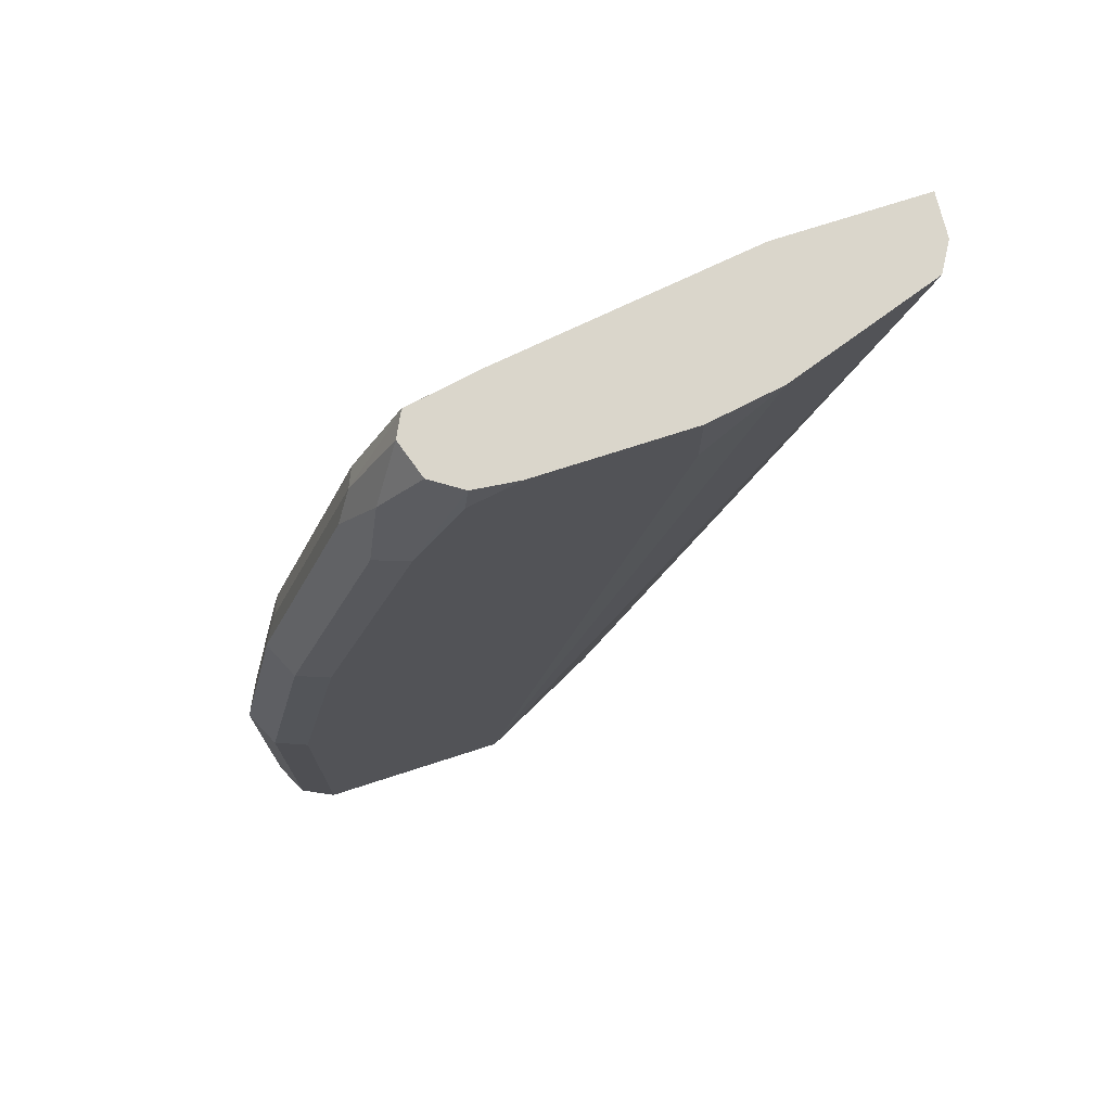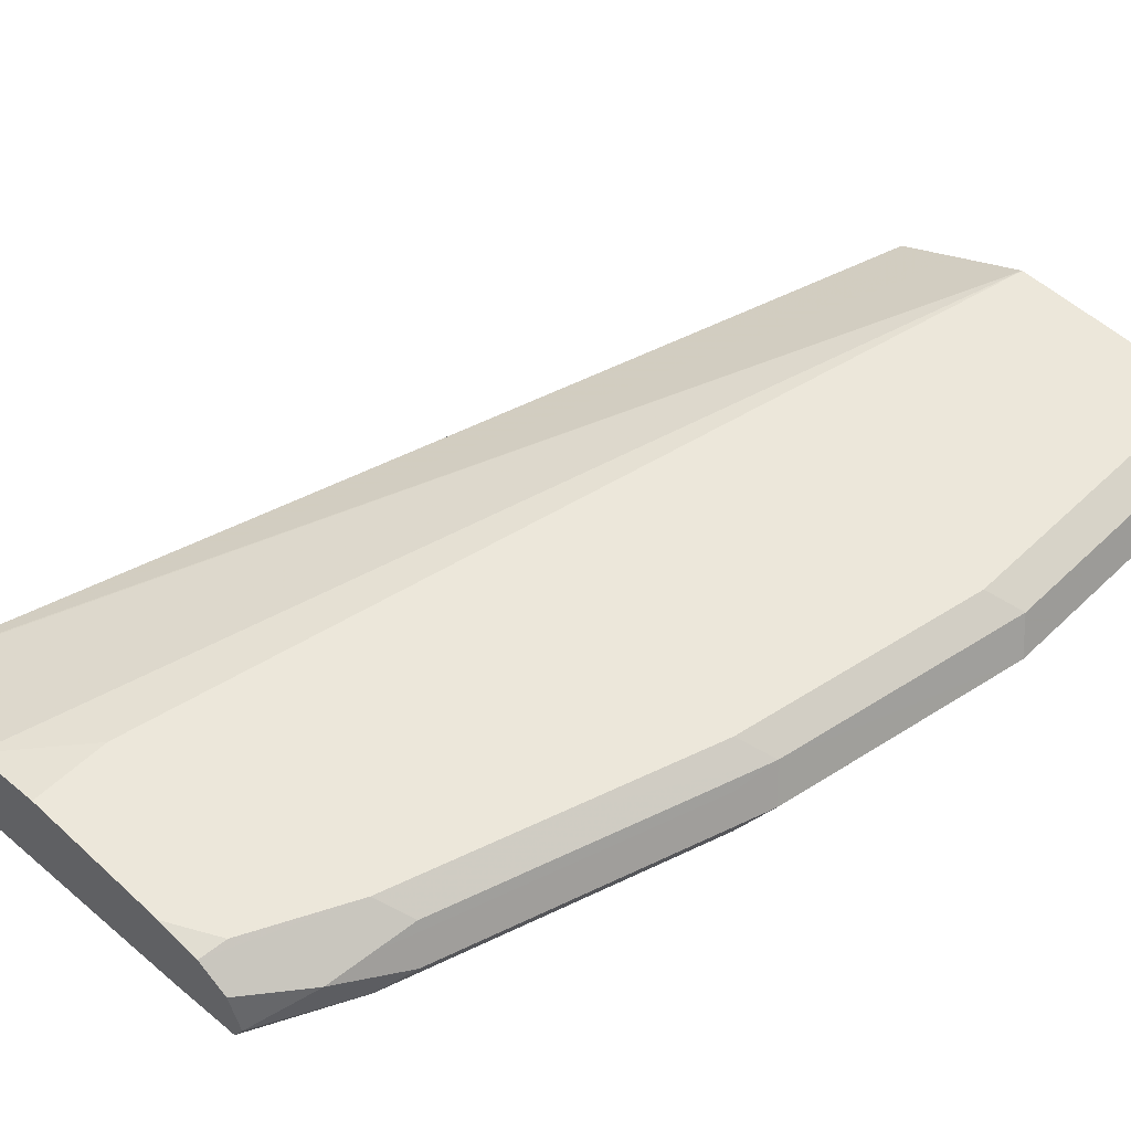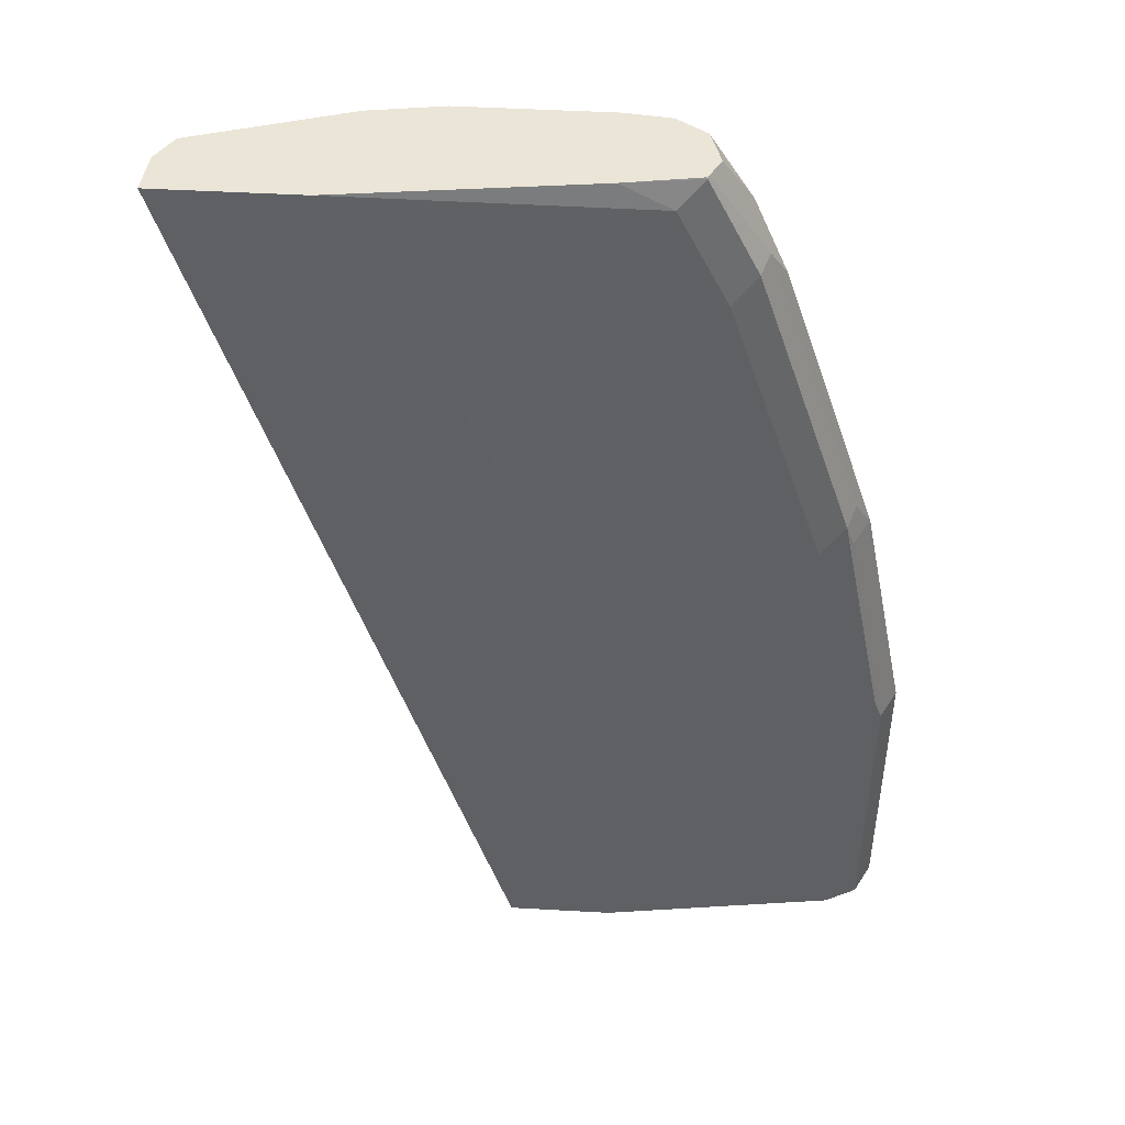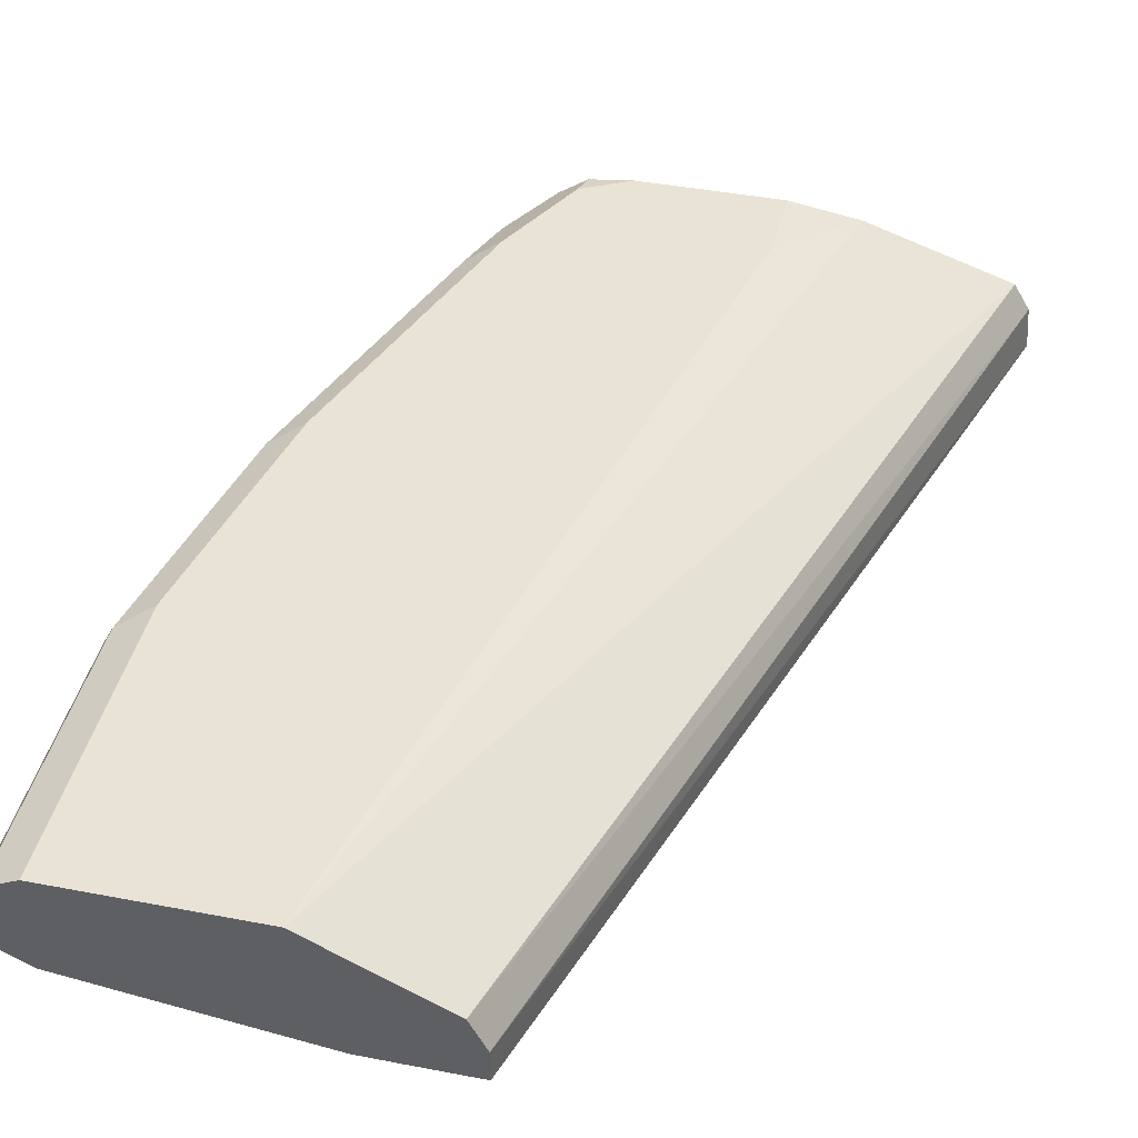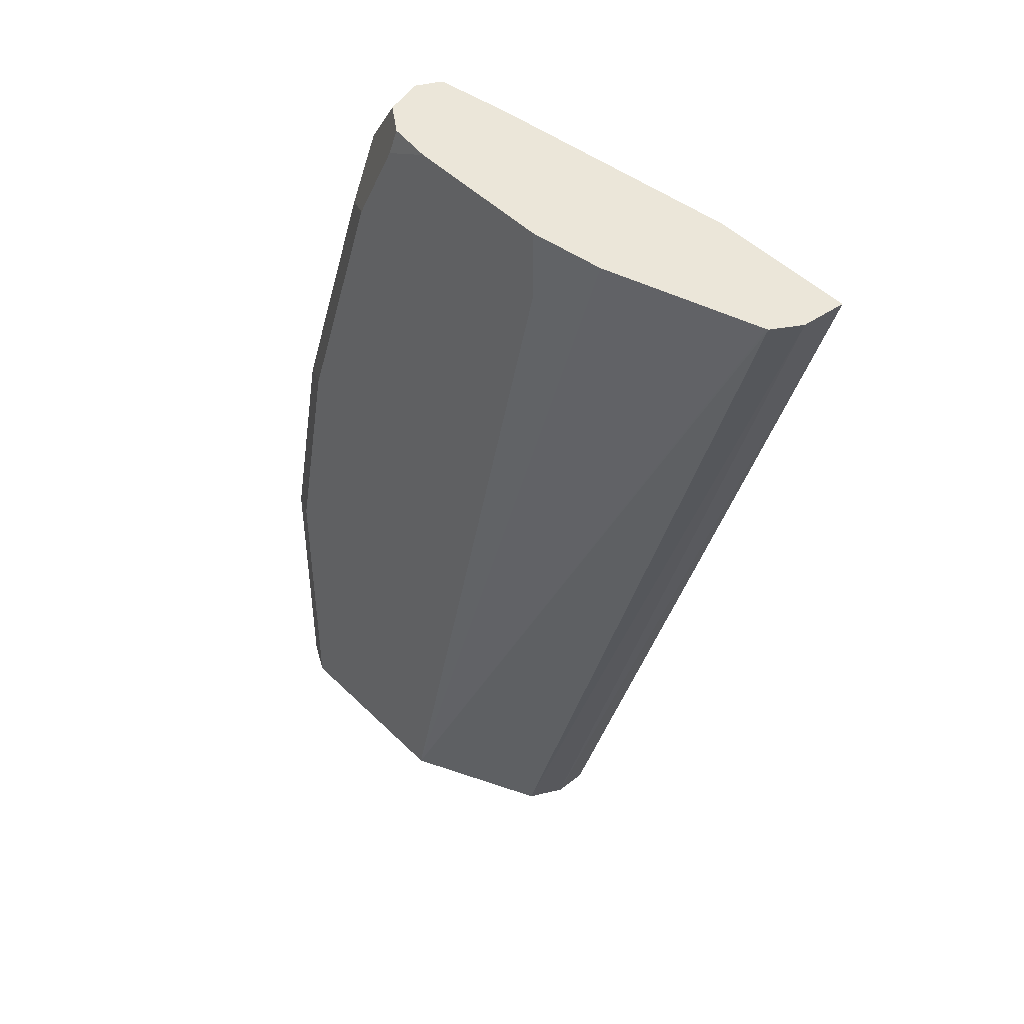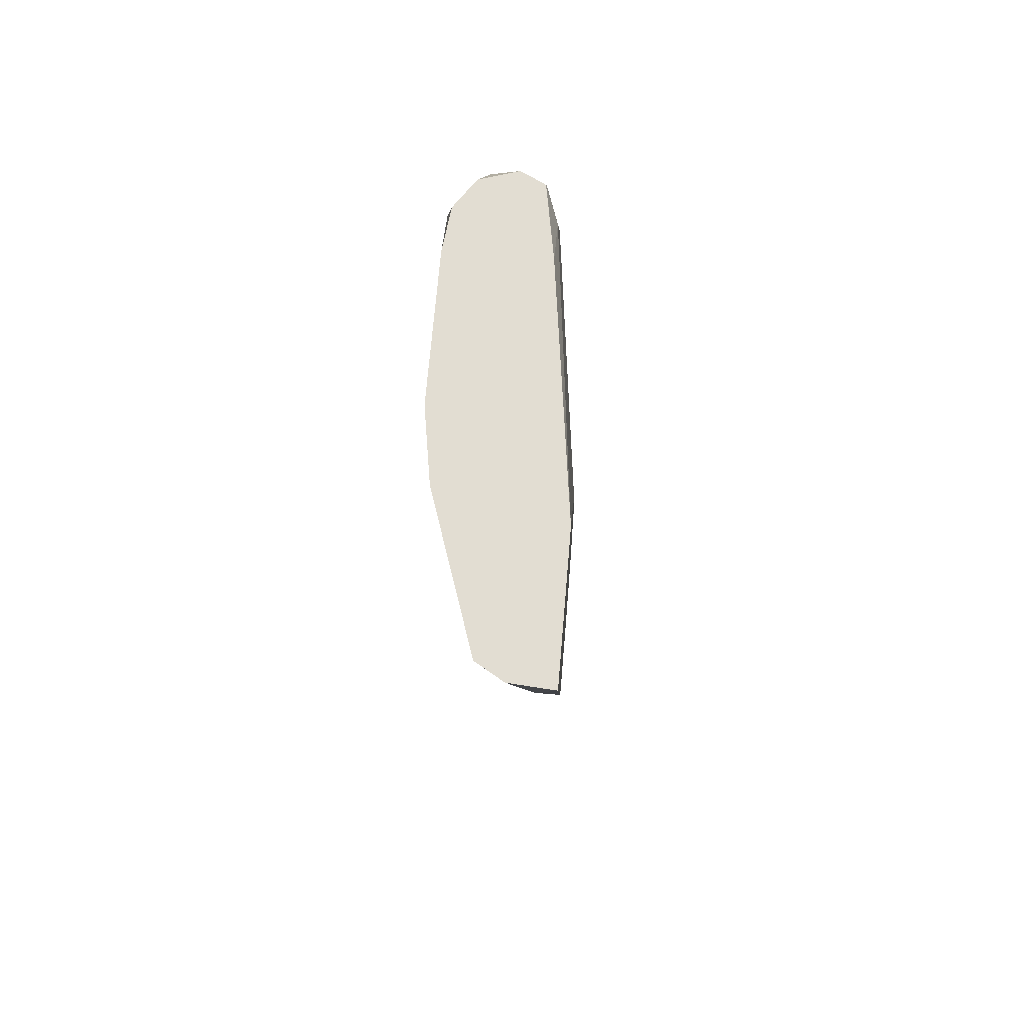
<metadata>
{"format":"obj","ext":"obj","renderer":"f3d","projection":"perspective","resolution":1024,"background":"white","views":[{"elev":74.0,"azim":162.1,"up":"+Z"},{"elev":53.5,"azim":44.4,"up":"+Y"},{"elev":45.8,"azim":3.8,"up":"+Z"},{"elev":42.2,"azim":-167.1,"up":"+Y"},{"elev":46.9,"azim":-131.8,"up":"+Z"},{"elev":68.2,"azim":-85.2,"up":"+Z"}]}
</metadata>
<code>
v 0.9267 0.3022 0.1209
v 0.92 0.2888 0.1209
v 0.9267 0.3022 -0.0001487
v 0.92 0.3156 0.1142
v 0.8998 0.3156 0.2149
v 0.9065 0.3022 0.2216
v 0.8998 0.2888 0.2216
v 0.9166 0.2871 0.131
v 0.9199 0.2887 -0.0001487
v 0.92 0.2888 -0.0001487
v 0.92 0.3156 -0.0001487
v 0.9069 0.3222 -0.0001487
v 0.9065 0.3223 0.1209
v 0.8864 0.3223 0.2216
v 0.8663 0.3223 0.282
v 0.8595 0.3156 0.3357
v 0.8965 0.3123 0.2317
v 0.8864 0.3022 0.282
v 0.8998 0.2955 0.235
v 0.8965 0.2871 0.2317
v 0.9065 0.282 0.1209
v 0.9065 0.282 -0.0001487
v 0.9065 0.3223 -0.0001487
v 0.8461 0.3223 0.3425
v 0.8562 0.3123 0.3525
v 0.8663 0.3022 0.3425
v 0.8595 0.2955 0.3559
v 0.8663 0.282 0.282
v 0.8864 0.282 0.2216
v 0.8562 0.2871 0.3525
v 0.7874 0.2686 0.2014
v 0.8076 0.2686 0.09226
v 0.8092 0.2686 0.07053
v 0.8092 0.2686 -7.168e-05
v 0.7924 0.2686 -0.0001487
v 0.826 0.3223 -0.0001487
v 0.826 0.3223 0.3828
v 0.8239 0.3202 0.3934
v 0.8528 0.3089 0.3693
v 0.8359 0.3122 0.3934
v 0.8408 0.2969 0.3934
v 0.8366 0.2884 0.3934
v 0.8361 0.2871 0.3928
v 0.7837 0.2686 0.2137
v 0.8461 0.282 0.3425
v 0.7655 0.2686 -0.0001487
v 0.8259 0.3223 -0.0001487
v 0.6548 0.2972 0.3928
v 0.6553 0.2974 0.3934
v 0.7157 0.3176 0.3934
v 0.7454 0.3223 0.3626
v 0.8058 0.3223 0.3934
v 0.8355 0.2872 0.3934
v 0.8058 0.282 0.3934
v 0.826 0.282 0.3828
v 0.7636 0.2686 0.2742
v 0.7434 0.2686 0.3203
v 0.7655 0.2819 -0.0001487
v 0.6467 0.2686 0.3934
v 0.799 0.3089 -0.0001487
v 0.648 0.2861 0.3934
v 0.6546 0.2971 0.3934
v 0.7723 0.2955 -0.0001487
v 0.7722 0.2954 -0.0001487
v 0.7454 0.3223 0.3934
v 0.7049 0.2686 0.3934
v 0.7232 0.2686 0.3605
v 0.7656 0.282 -0.0001487
f 31 44 56
f 31 56 57
f 31 57 67
f 31 67 66
f 31 66 59
f 31 35 34
f 31 46 35
f 36 49 50
f 31 34 33
f 31 33 32
f 36 47 48
f 30 55 45
f 36 48 49
f 31 59 46
f 30 43 55
f 26 41 27
f 28 56 44
f 28 45 56
f 28 44 29
f 27 43 30
f 27 42 43
f 27 41 42
f 26 39 41
f 25 40 39
f 25 38 40
f 25 39 26
f 24 38 25
f 24 37 38
f 36 50 51
f 22 34 35
f 29 44 31
f 37 52 38
f 46 59 58
f 38 65 50
f 21 29 31
f 61 64 68
f 58 61 68
f 58 59 61
f 55 66 67
f 54 66 55
f 50 65 51
f 48 64 61
f 48 63 64
f 48 60 63
f 48 62 49
f 48 61 62
f 47 60 48
f 45 57 56
f 38 52 65
f 45 67 57
f 43 54 55
f 43 53 54
f 42 53 43
f 39 40 41
f 38 41 40
f 38 42 41
f 38 53 42
f 38 54 53
f 38 66 54
f 38 59 66
f 38 61 59
f 38 62 61
f 38 49 62
f 38 50 49
f 45 55 67
f 21 34 22
f 4 14 5
f 21 32 33
f 4 13 14
f 4 12 13
f 4 11 12
f 3 12 11
f 3 23 12
f 3 36 23
f 3 47 36
f 3 60 47
f 3 63 60
f 3 64 63
f 3 68 64
f 3 58 68
f 3 46 58
f 3 35 46
f 3 22 35
f 3 9 22
f 3 10 9
f 2 9 10
f 2 8 9
f 2 20 8
f 1 7 2
f 1 6 7
f 1 5 6
f 1 4 5
f 1 11 4
f 1 3 11
f 1 10 3
f 1 2 10
f 21 33 34
f 5 14 15
f 5 15 24
f 2 7 20
f 5 16 25
f 21 31 32
f 5 24 16
f 20 45 28
f 20 30 45
f 20 28 29
f 19 30 20
f 18 27 19
f 18 26 27
f 17 26 18
f 17 25 26
f 16 24 25
f 13 15 14
f 13 24 15
f 13 37 24
f 13 52 37
f 19 27 30
f 13 51 65
f 13 65 52
f 5 25 17
f 5 17 6
f 6 17 18
f 6 19 20
f 6 20 7
f 8 21 22
f 6 18 19
f 8 20 29
f 8 29 21
f 12 23 13
f 13 23 36
f 13 36 51
f 8 22 9

</code>
